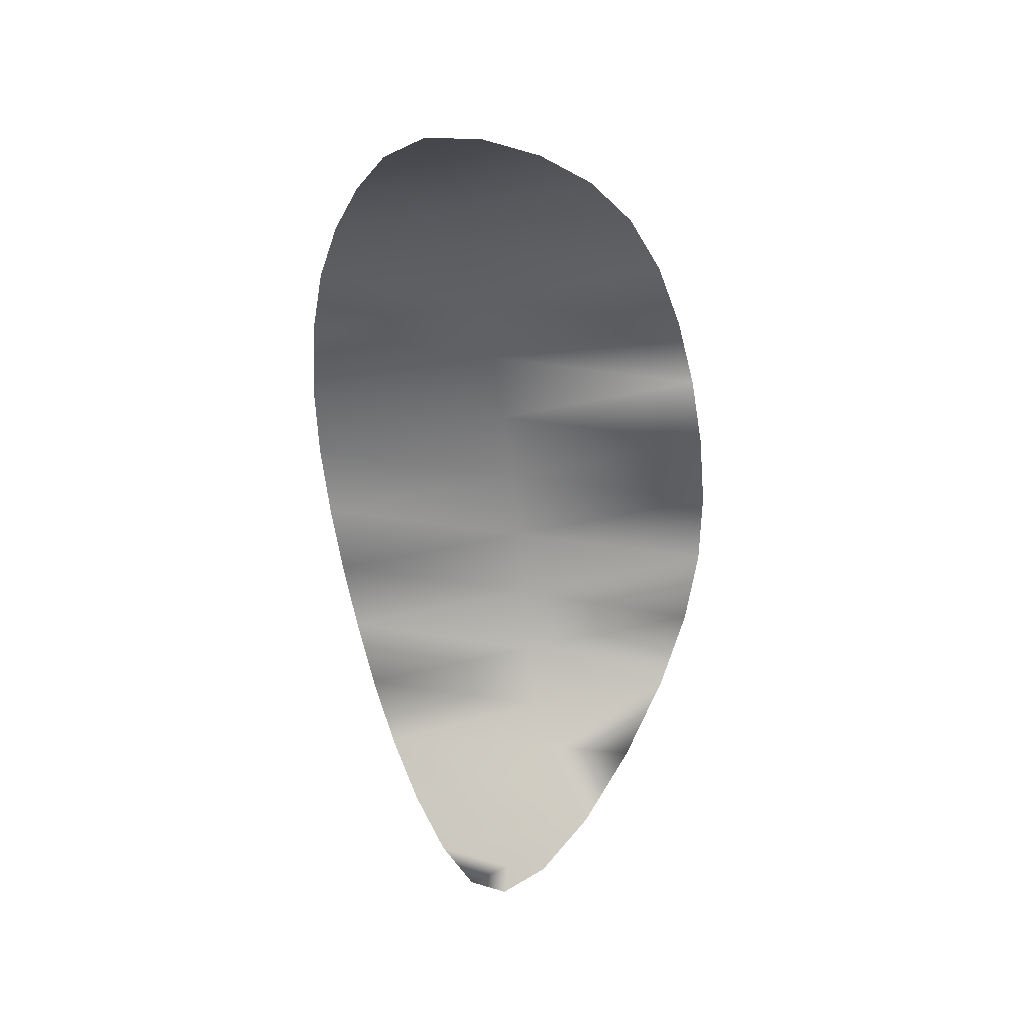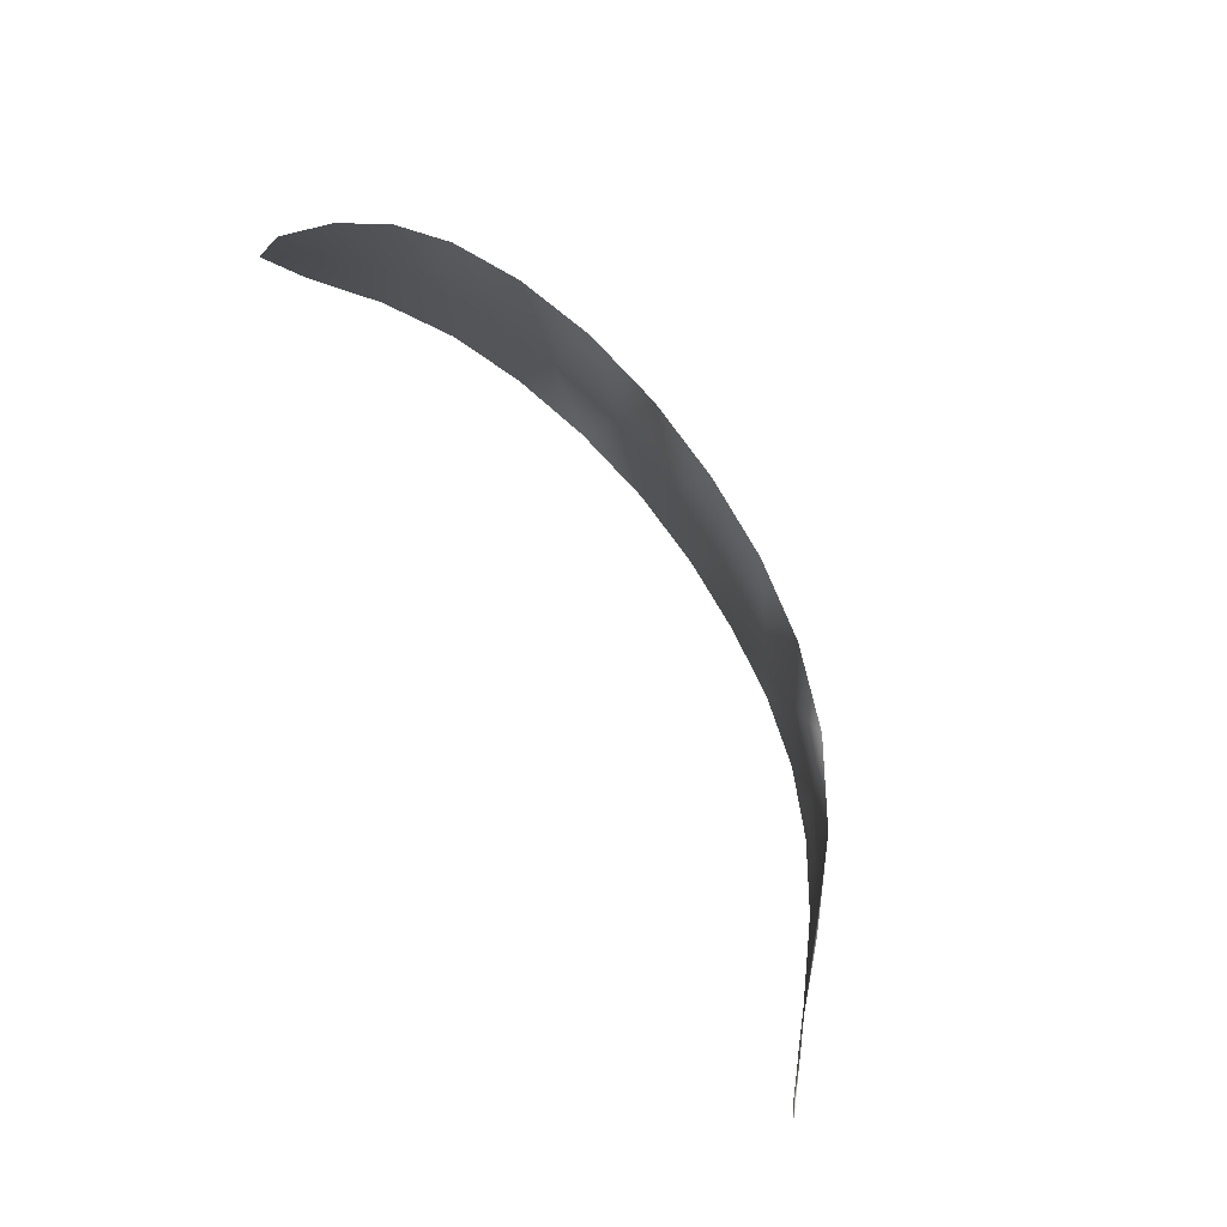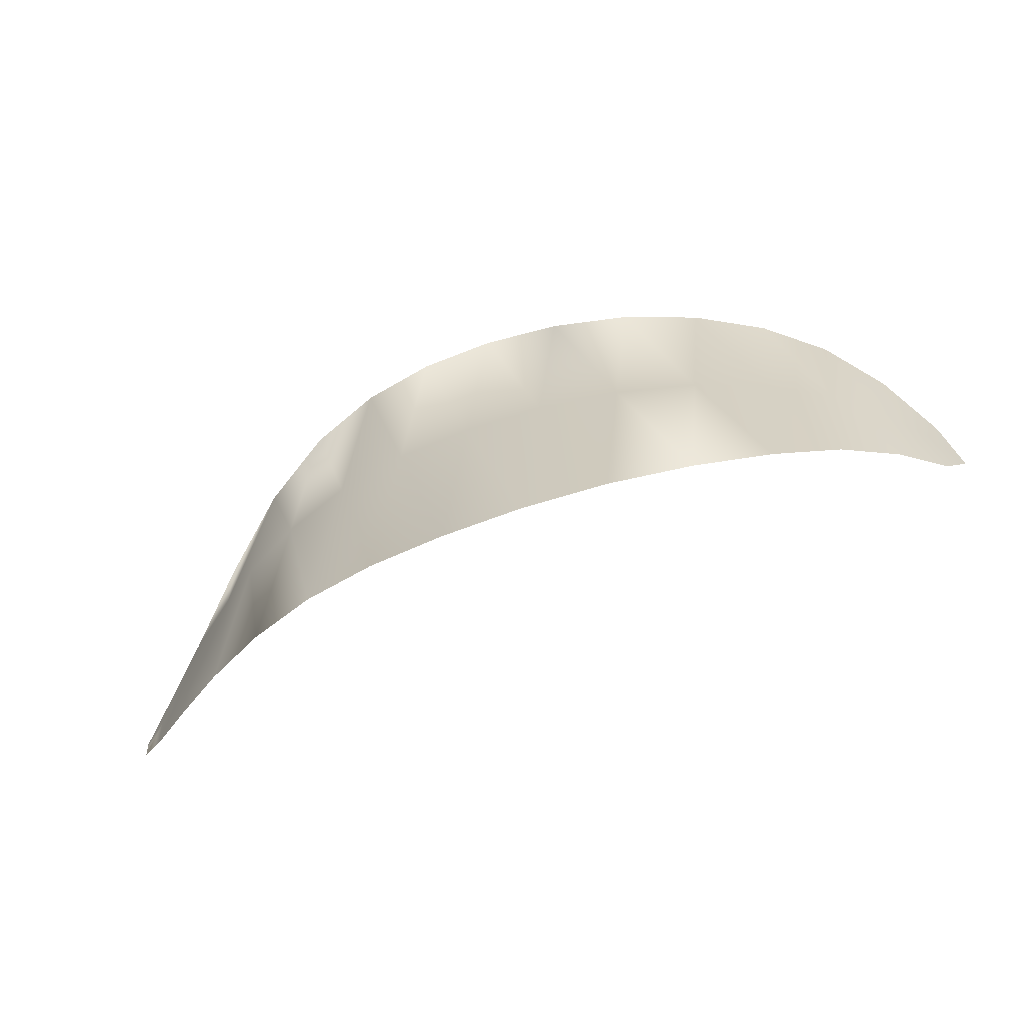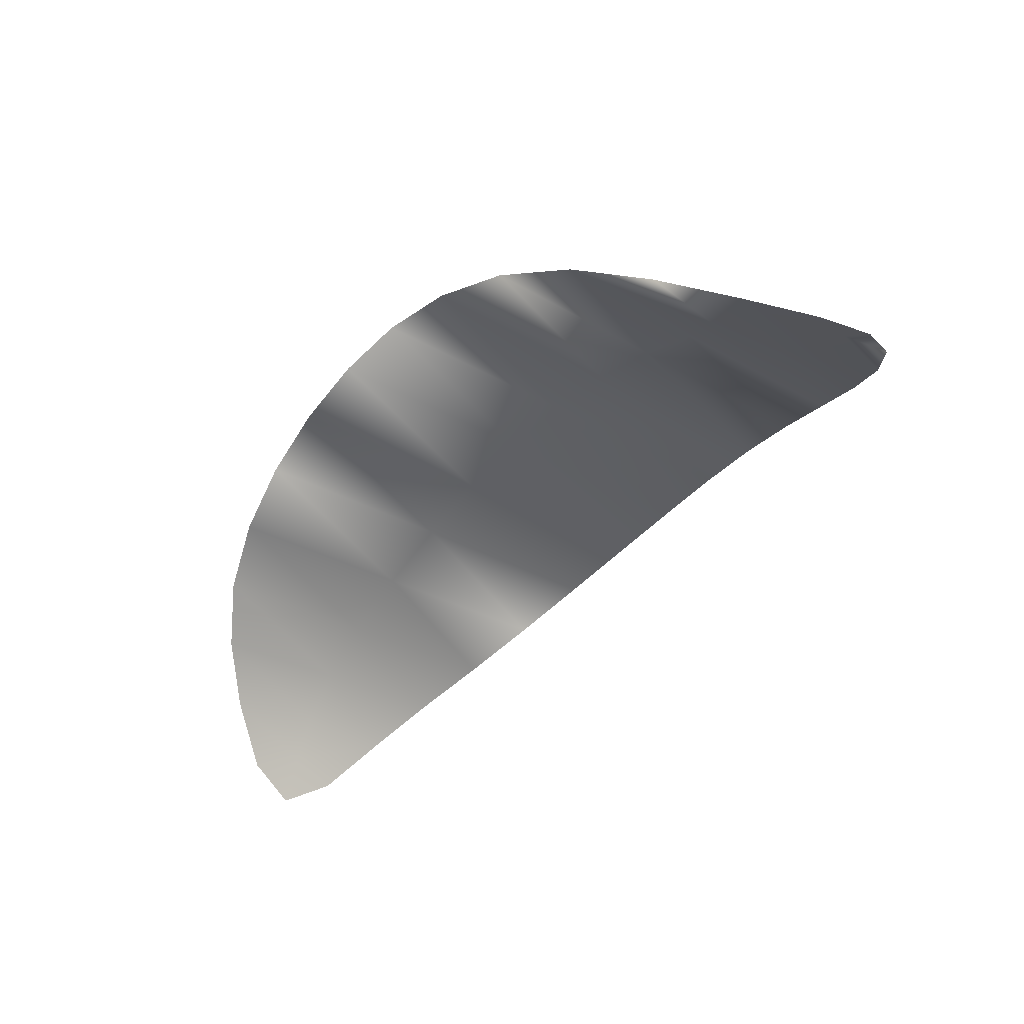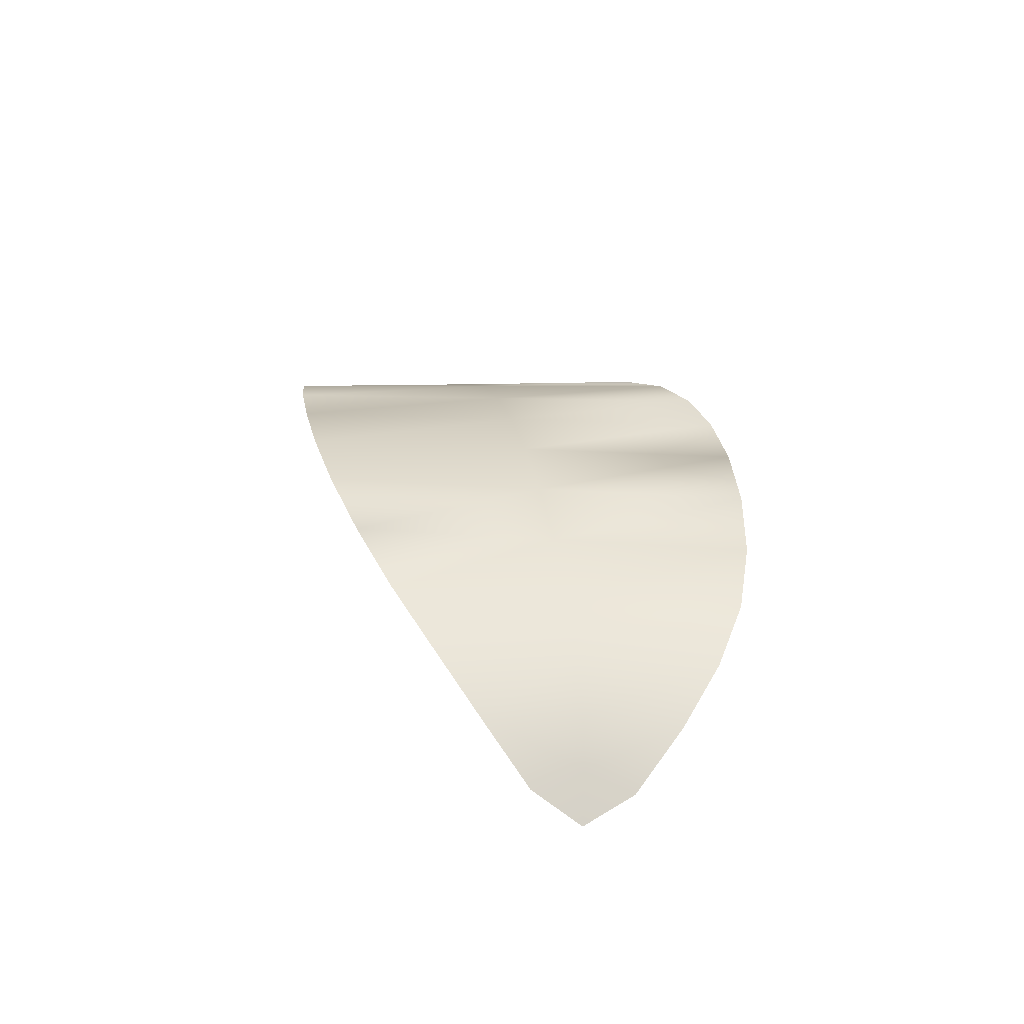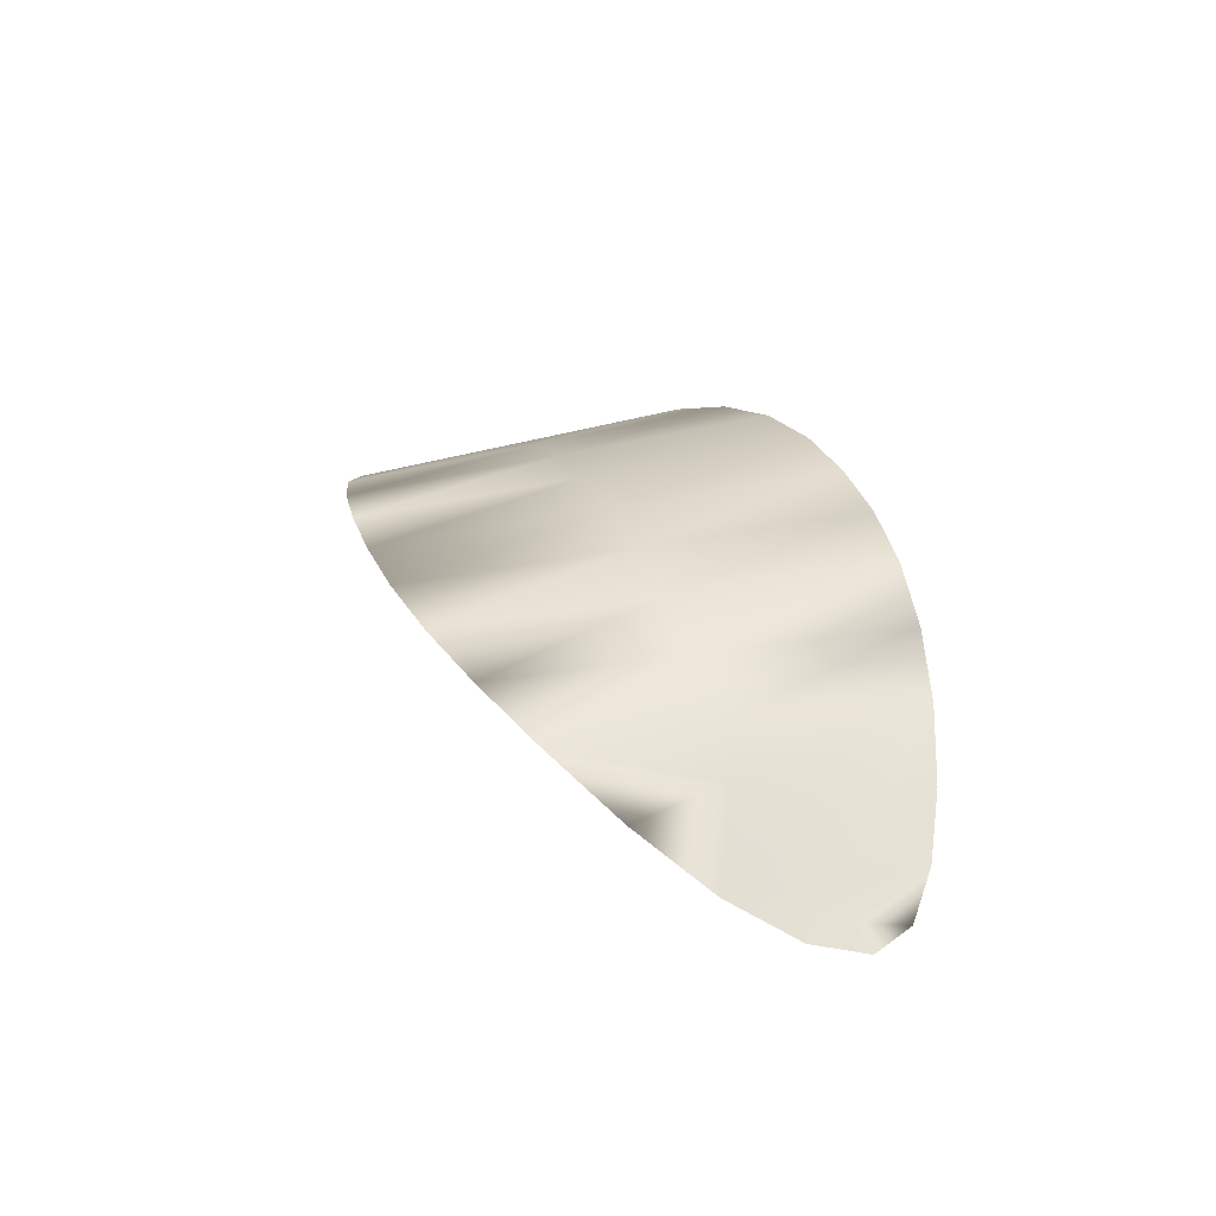
<metadata>
{"format":"obj","ext":"obj","renderer":"f3d","projection":"perspective","resolution":1024,"background":"white","views":[{"elev":-64.9,"azim":99.3,"up":"+Z"},{"elev":75.4,"azim":-118.7,"up":"+Y"},{"elev":-59.4,"azim":22.7,"up":"+Y"},{"elev":-46.1,"azim":-127.9,"up":"+Z"},{"elev":22.6,"azim":80.7,"up":"+Z"},{"elev":30.8,"azim":-106.5,"up":"+Z"}]}
</metadata>
<code>
o eyeball_l_kleiner_head.004
v 1.045 6.627 3.468
v 1.093 6.603 3.504
v 1.079 6.665 3.488
v 1.15 6.585 3.542
v 1.102 6.702 3.501
v 1.275 6.564 3.597
v 1.225 6.754 3.573
v 1.211 6.572 3.574
v 1.168 6.751 3.546
v 1.126 6.762 3.517
v 1.06 6.791 3.463
v 1.049 6.692 3.463
v 1.024 6.697 3.445
v 1.012 6.654 3.442
v 1.001 6.69 3.431
v 1.02 6.737 3.438
v 1.427 6.769 3.601
v 1.371 6.972 3.59
v 1.357 6.766 3.6
v 1.303 6.958 3.585
v 1.289 6.761 3.591
v 1.239 6.934 3.57
v 1.175 6.897 3.543
v 1.114 6.847 3.503
v 1.806 6.68 3.466
v 1.836 6.765 3.425
v 1.807 6.77 3.46
v 1.765 6.773 3.497
v 1.759 6.646 3.512
v 1.711 6.775 3.53
v 1.703 6.615 3.548
v 1.647 6.774 3.559
v 1.636 6.591 3.578
v 1.575 6.772 3.582
v 1.563 6.573 3.6
v 1.501 6.77 3.595
v 1.488 6.563 3.611
v 1.413 6.56 3.614
v 1.343 6.56 3.61
v 1.441 6.978 3.588
v 1.514 6.977 3.579
v 1.587 6.97 3.563
v 1.657 6.957 3.54
v 1.719 6.934 3.512
v 1.771 6.901 3.481
v 1.814 6.858 3.444
v 1.848 6.809 3.403
v 1.862 6.76 3.384
v 1.844 6.717 3.414
f 1 2 3
f 4 3 2
f 4 5 3
f 6 7 8
f 8 7 9
f 8 9 4
f 4 9 10
f 4 10 5
f 11 5 10
f 11 3 5
f 11 12 3
f 1 3 12
f 1 12 13
f 1 13 14
f 15 14 13
f 15 13 16
f 11 16 13
f 11 13 12
f 17 18 19
f 19 18 20
f 19 20 21
f 21 20 22
f 21 22 7
f 7 22 23
f 7 23 9
f 23 10 9
f 23 24 10
f 11 10 24
f 25 26 27
f 25 27 28
f 25 28 29
f 29 28 30
f 29 30 31
f 31 30 32
f 31 32 33
f 33 32 34
f 33 34 35
f 35 34 36
f 35 36 37
f 37 36 17
f 37 17 38
f 38 17 19
f 38 19 39
f 39 19 21
f 39 21 6
f 6 21 7
f 17 40 18
f 36 40 17
f 36 41 40
f 34 41 36
f 34 42 41
f 32 42 34
f 32 43 42
f 30 43 32
f 30 44 43
f 28 44 30
f 28 45 44
f 27 45 28
f 27 46 45
f 46 27 26
f 46 26 47
f 48 47 26
f 48 26 49
f 25 49 26

</code>
